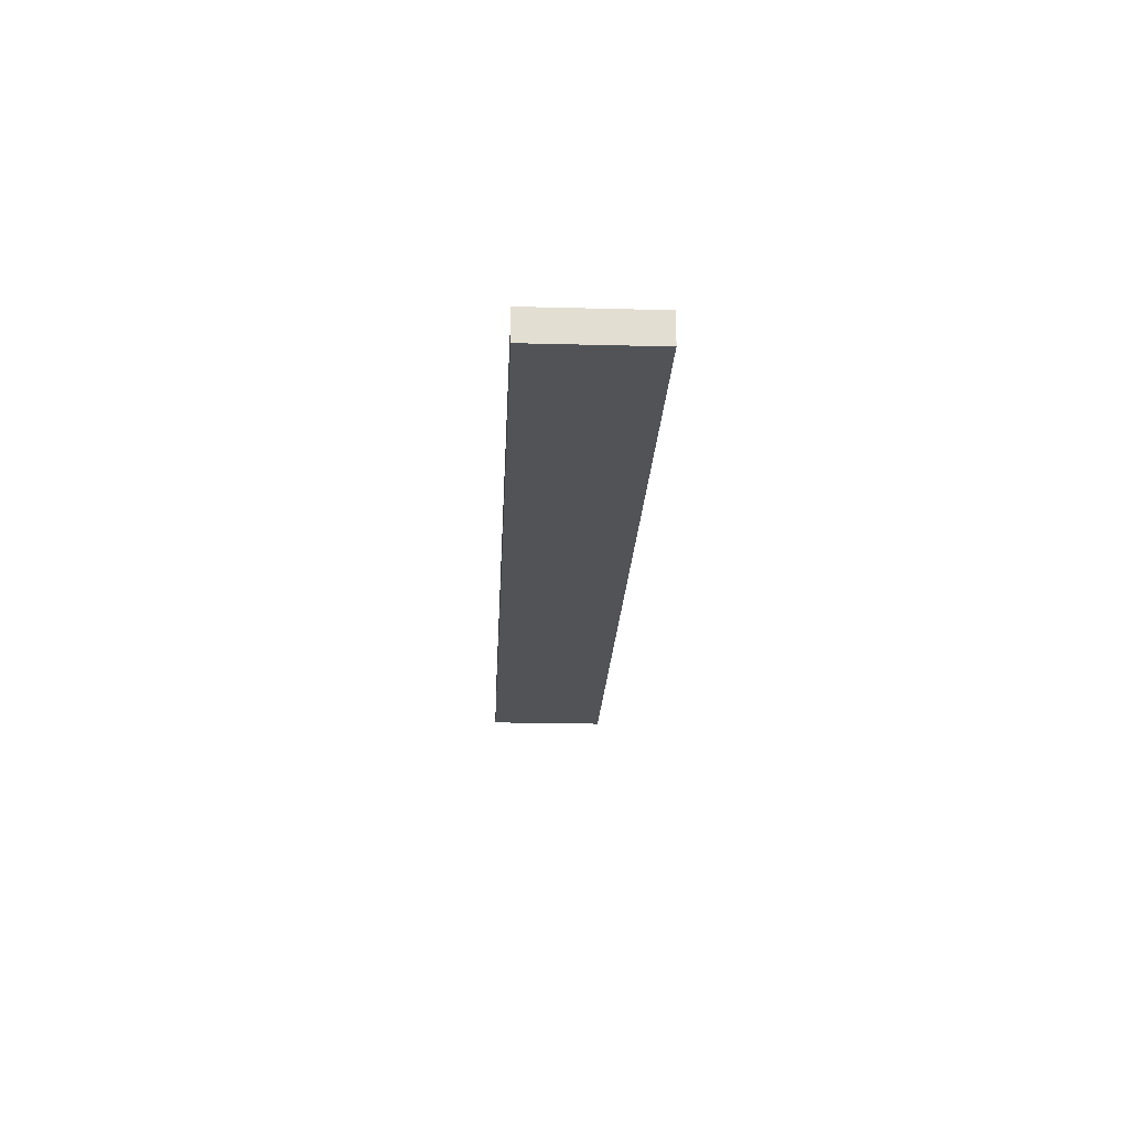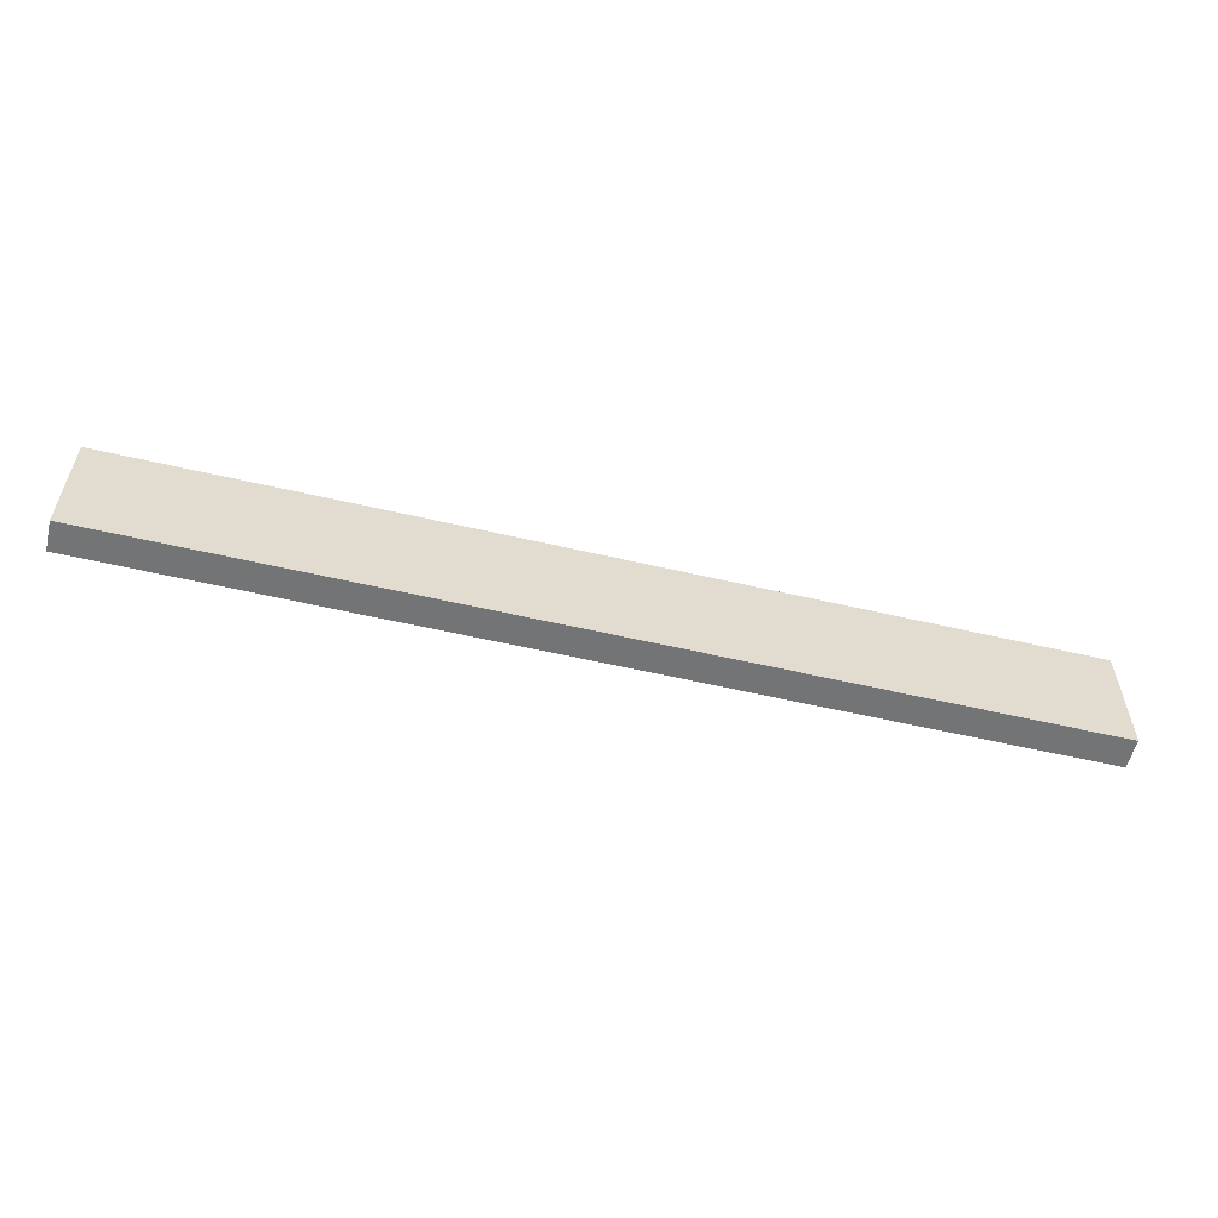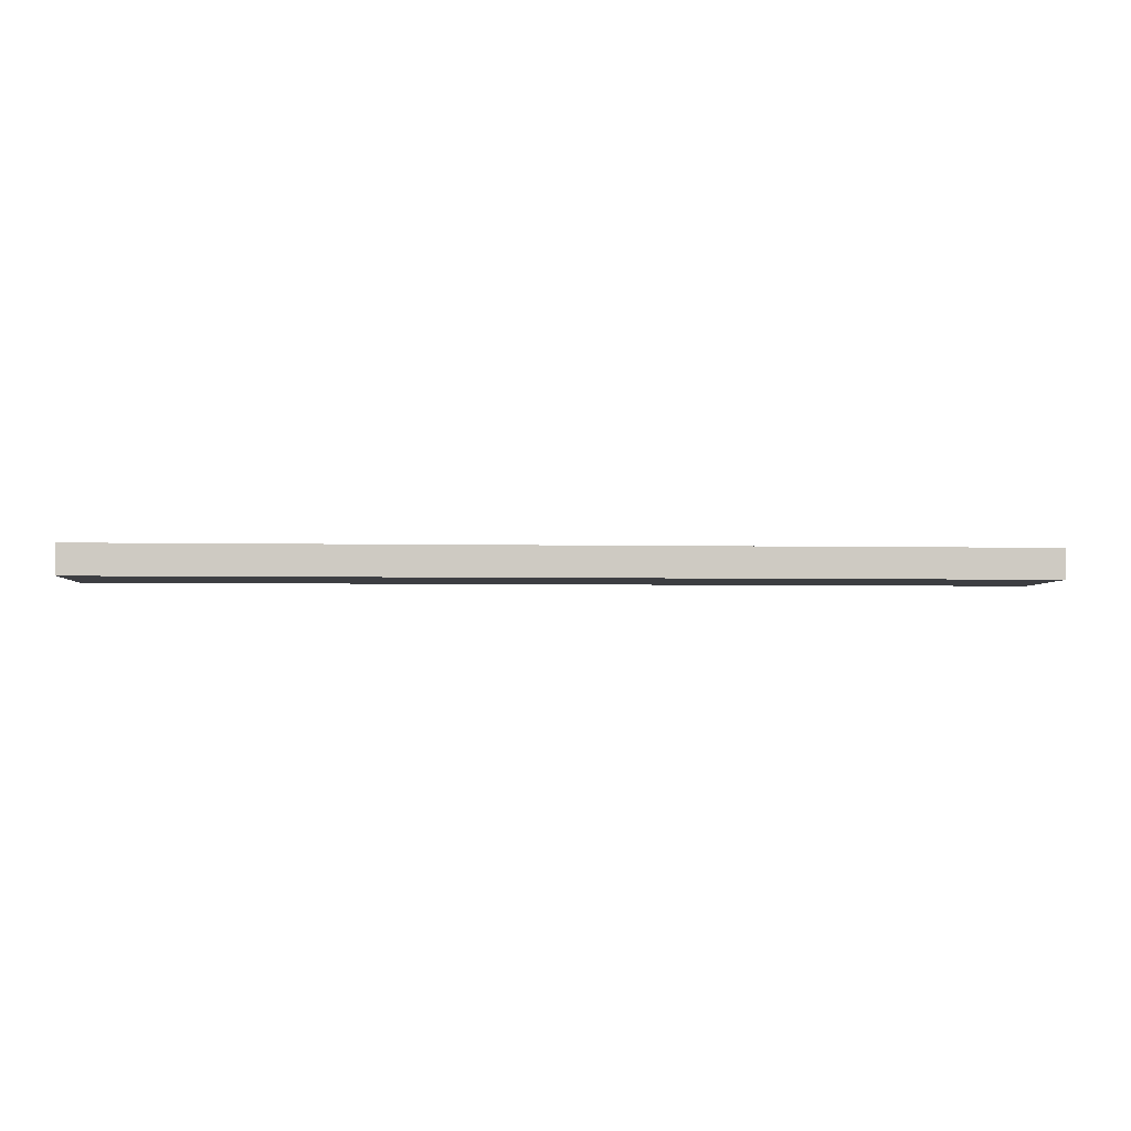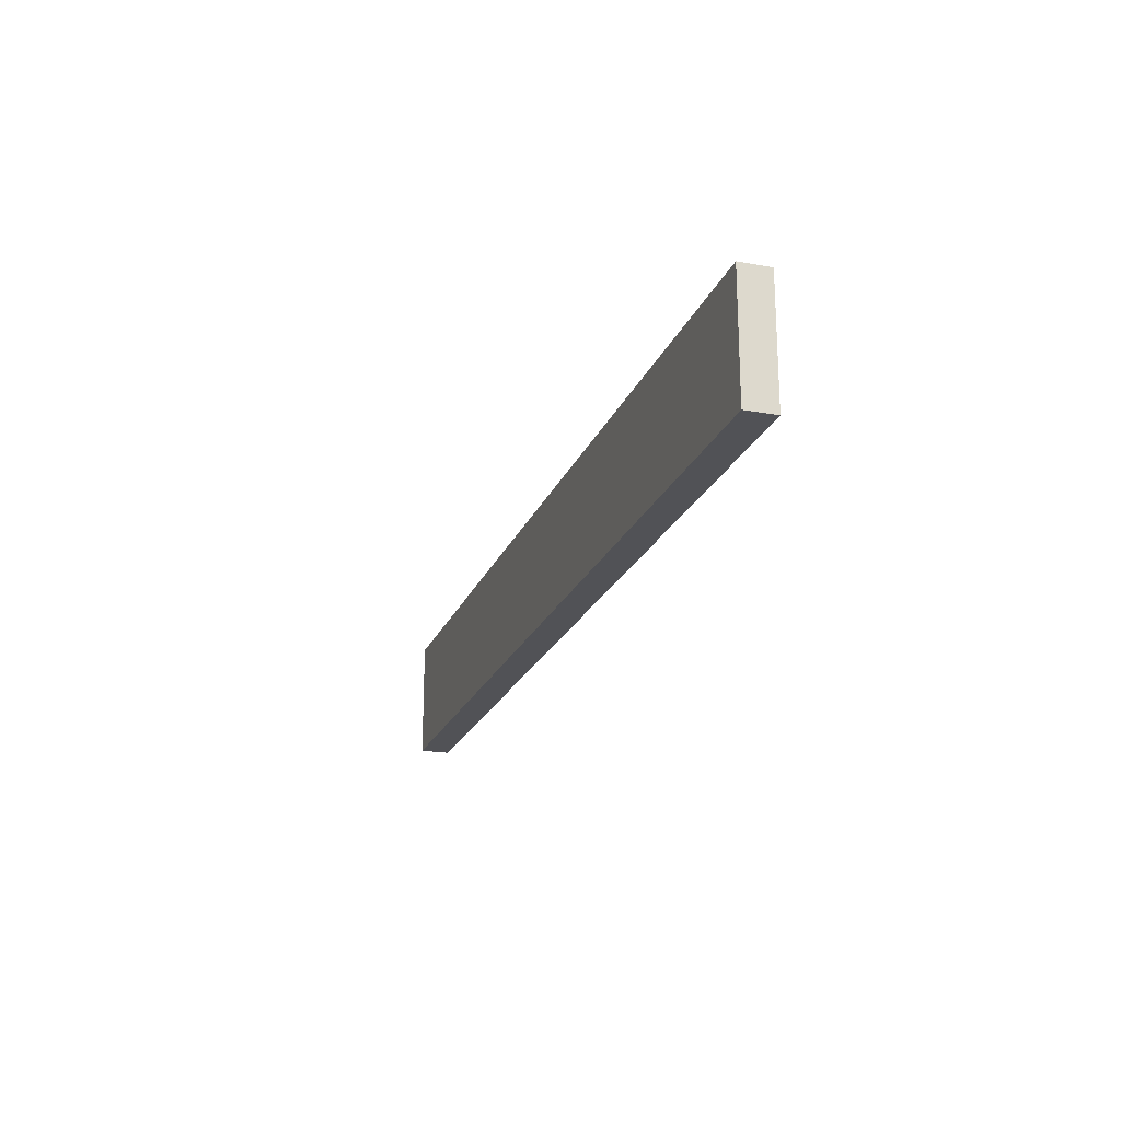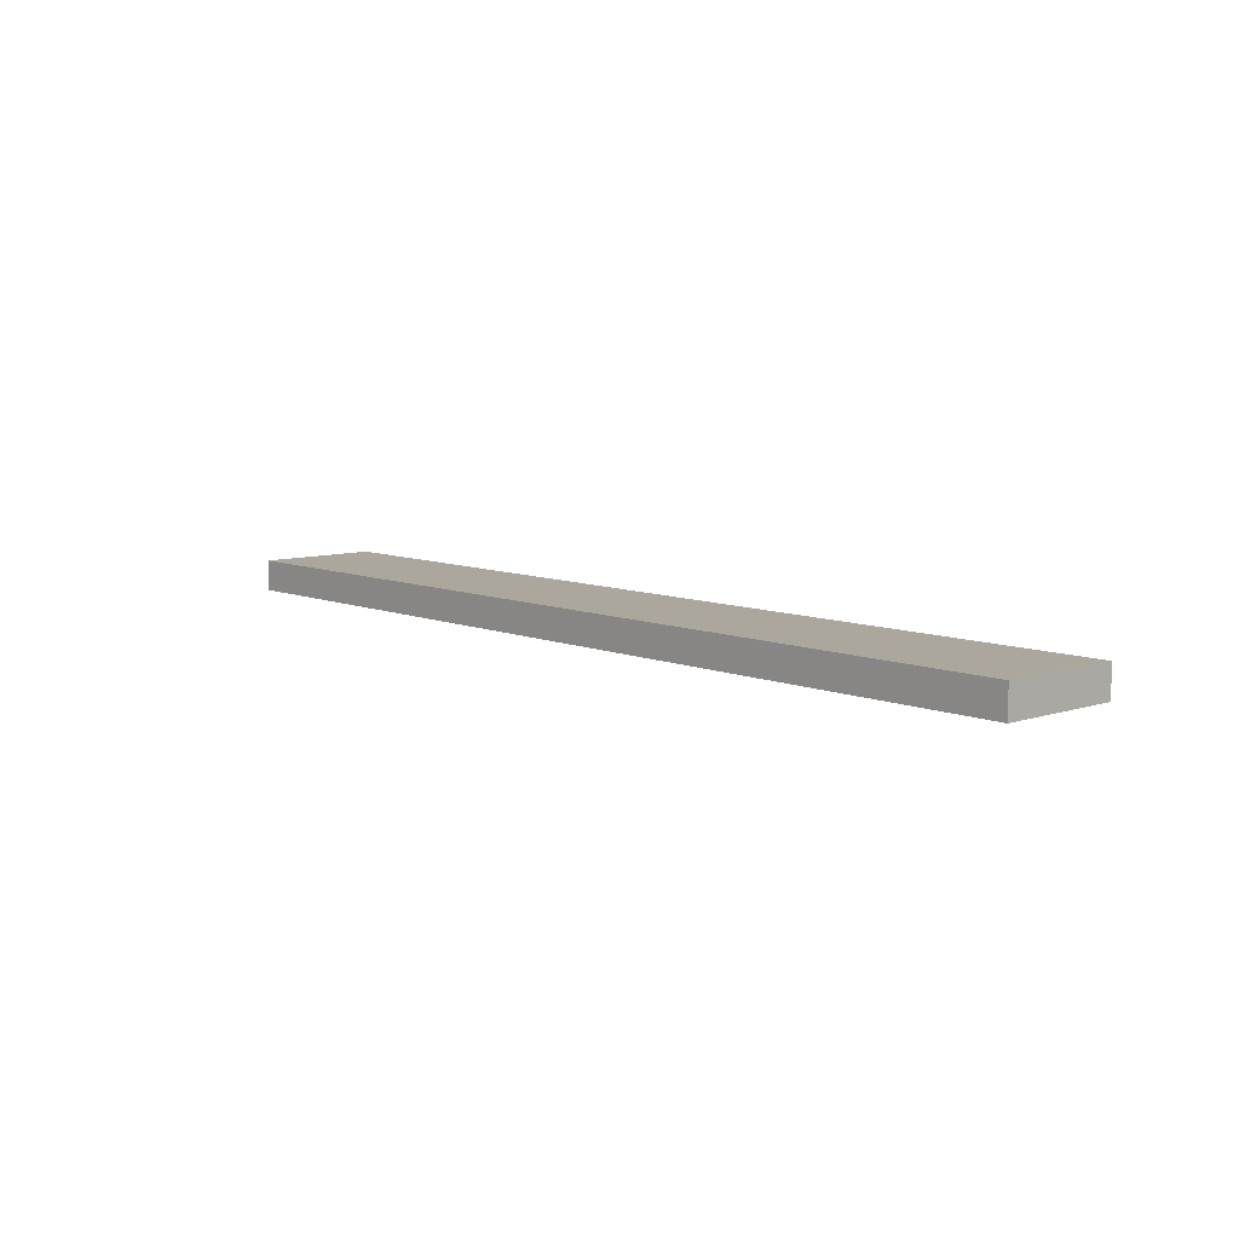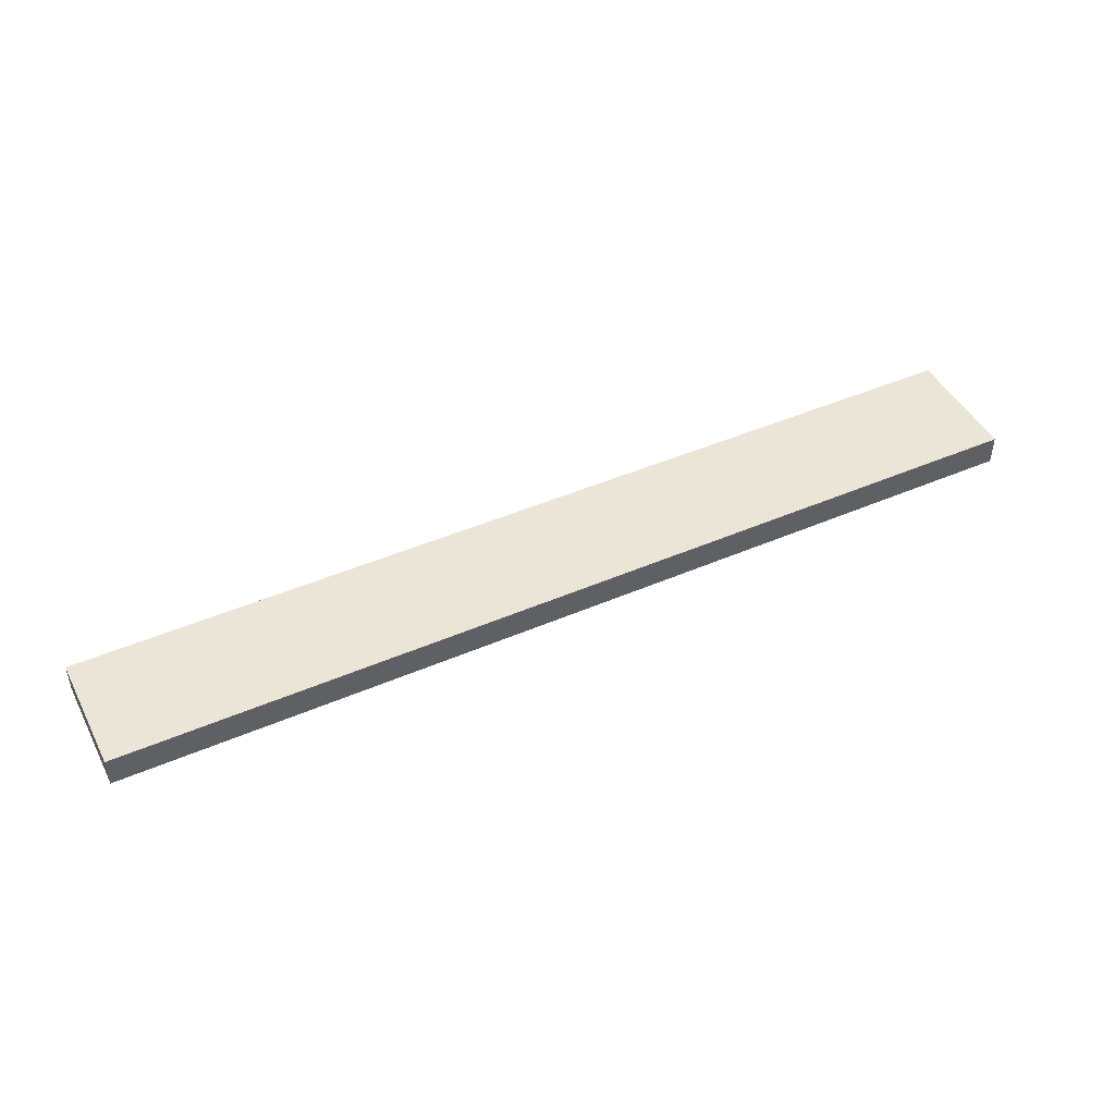
<metadata>
{"format":"obj","ext":"obj","renderer":"f3d","projection":"perspective","resolution":1024,"background":"white","views":[{"elev":-21.8,"azim":-92.6,"up":"+Z"},{"elev":-56.2,"azim":-13.8,"up":"+Y"},{"elev":-3.5,"azim":175.9,"up":"+Z"},{"elev":-21.3,"azim":-107.8,"up":"+Y"},{"elev":8.4,"azim":-131.9,"up":"+Z"},{"elev":46.0,"azim":153.7,"up":"+Z"}]}
</metadata>
<code>
o CatCube - 31x4x1
v 15.5 2 -0.5
v 15.5 -2 -0.5
v 15.5 2 0.5
v 15.5 -2 0.5
v -15.5 2 -0.5
v -15.5 -2 -0.5
v -15.5 2 0.5
v -15.5 -2 0.5
f 1 5 7 3
f 4 3 7 8
f 8 7 5 6
f 6 2 4 8
f 2 1 3 4
f 6 5 1 2

</code>
